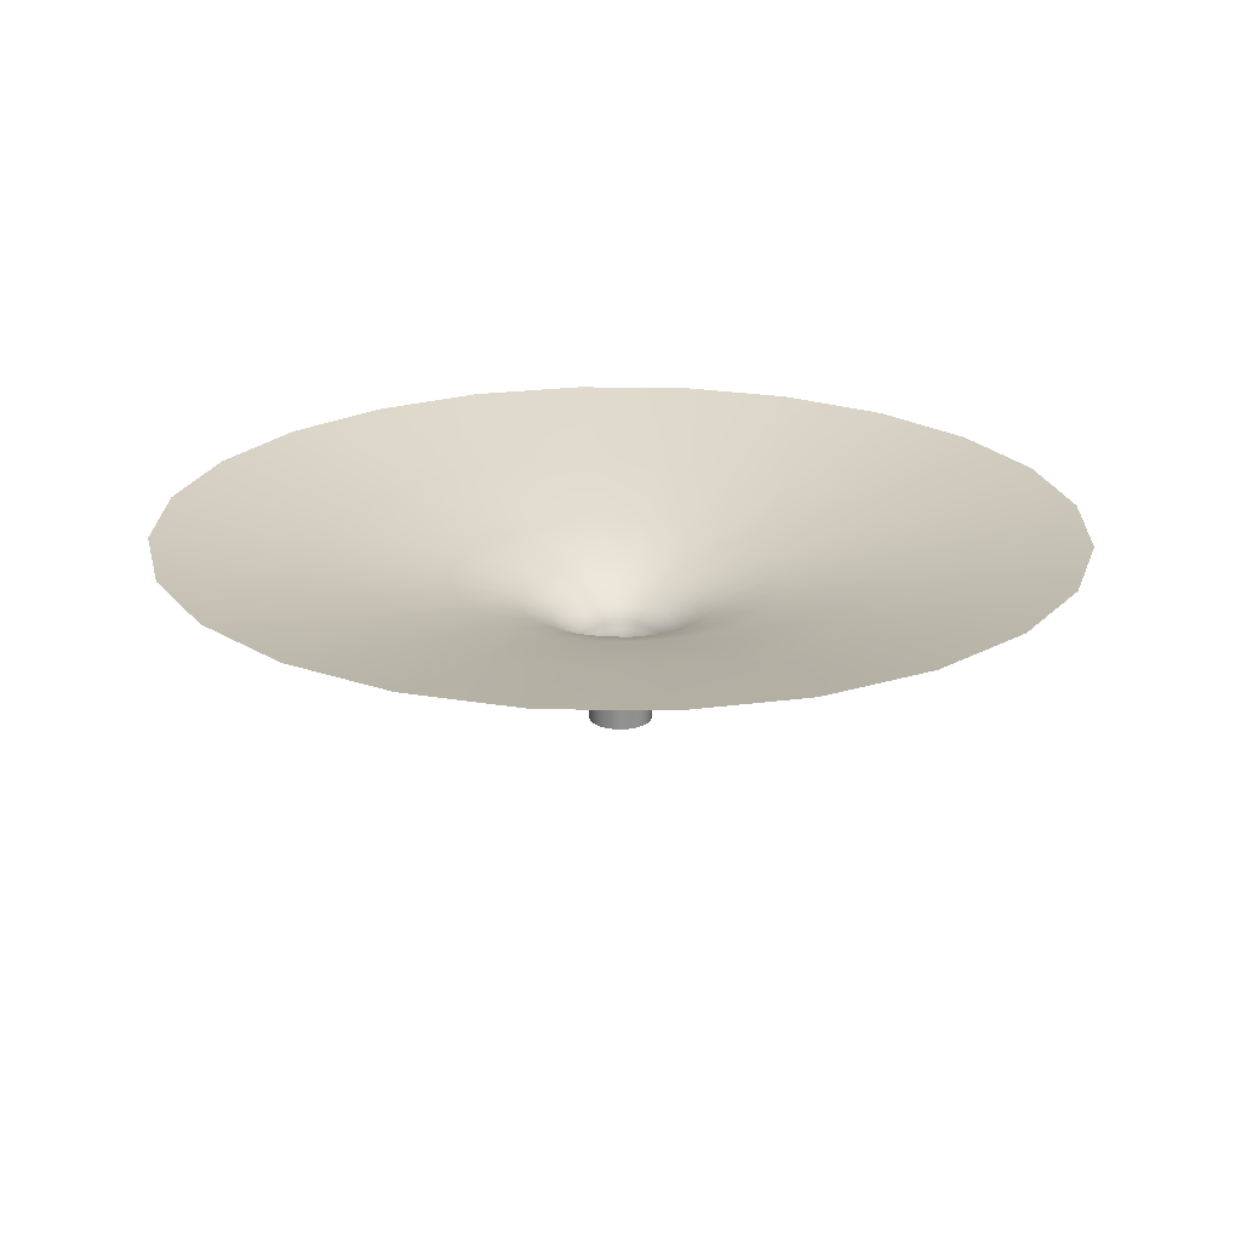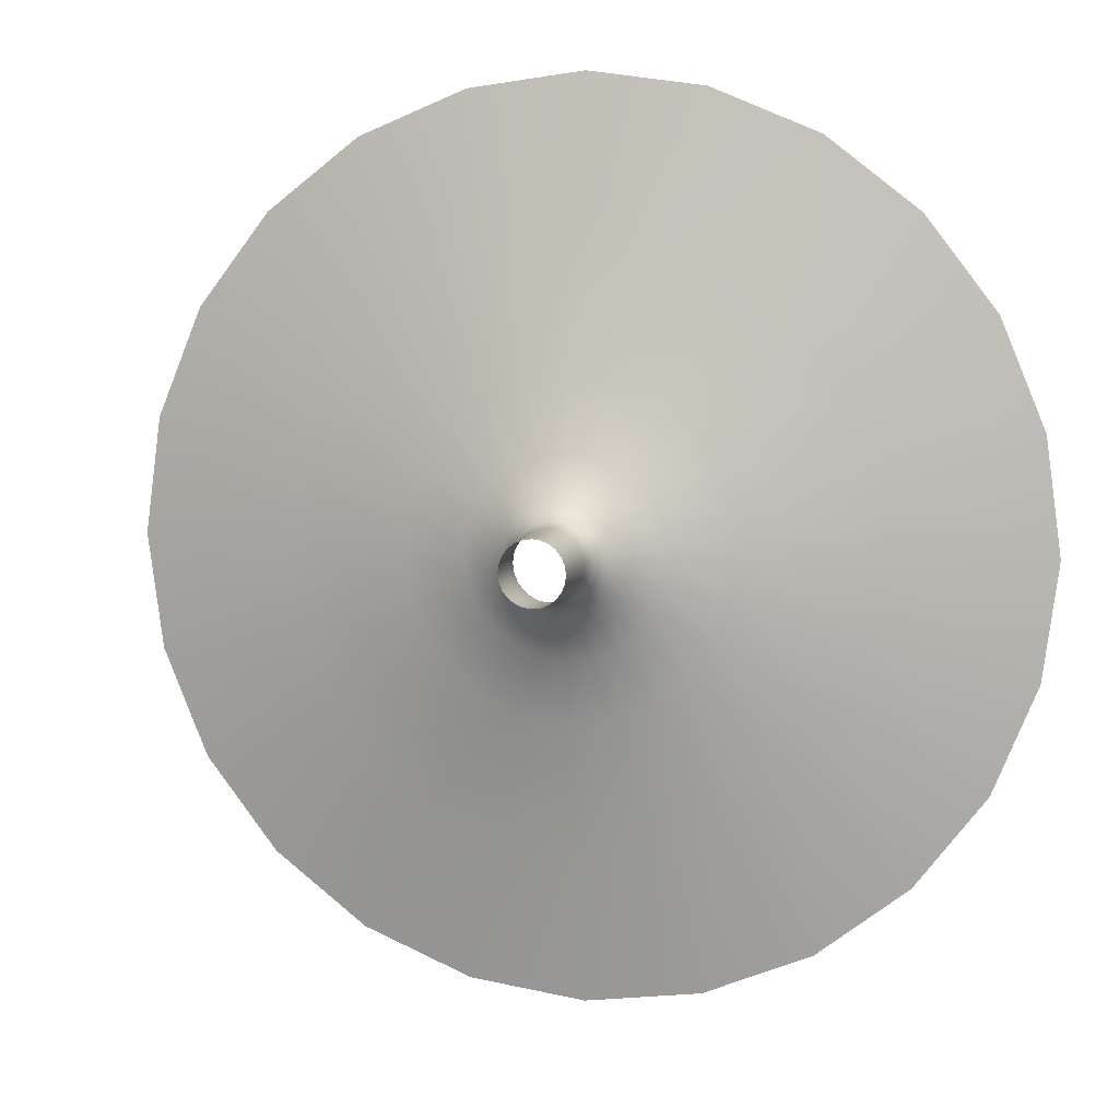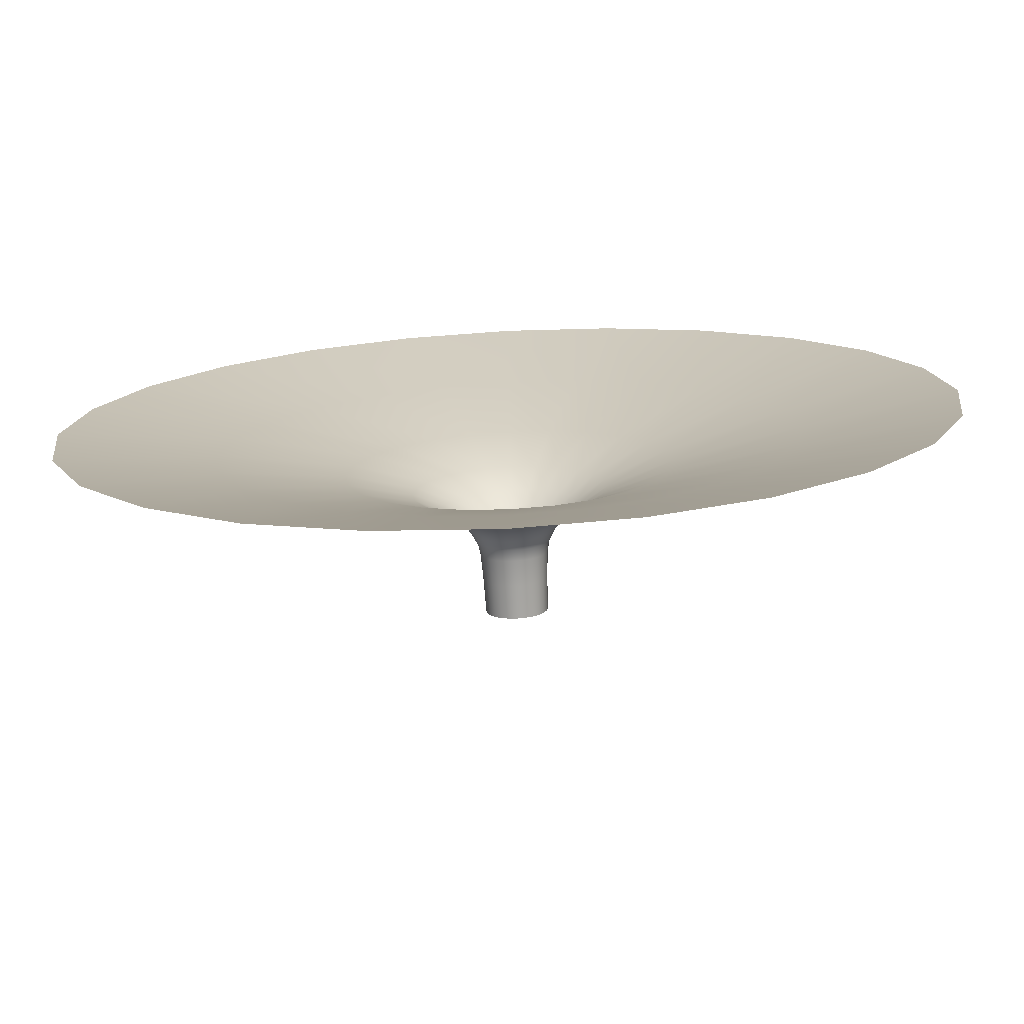
<metadata>
{"format":"obj","ext":"obj","renderer":"f3d","projection":"perspective","resolution":1024,"background":"white","views":[{"elev":22.0,"azim":99.1,"up":"+Y"},{"elev":7.5,"azim":13.9,"up":"+Z"},{"elev":-75.4,"azim":-177.1,"up":"+Z"}]}
</metadata>
<code>
g ENV_Victory_Puffin_01_Pit_MO
v 0.007075 -0.02689 0
v 0.00683 -0.02689 -0.00183
v 0.007067 -0.01917 -0.001894
v 0.007321 -0.01917 -1.863e-11
v 0.00683 -0.02689 0.00183
v 0.00634 -0.01917 -0.00366
v 0.006127 -0.02689 -0.003537
v 0.007067 -0.01917 0.001894
v 0.006127 -0.02689 0.003537
v 0.005174 -0.01917 -0.005174
v 0.005 -0.02689 -0.005
v 0.00634 -0.01917 0.00366
v 0.005 -0.02689 0.005
v 0.00366 -0.01917 -0.00634
v 0.003537 -0.02689 -0.006127
v 0.005174 -0.01917 0.005174
v 0.003537 -0.02689 0.006127
v 0.001894 -0.01917 -0.007067
v 0.00183 -0.02689 -0.00683
v 0.00366 -0.01917 0.00634
v 0.00183 -0.02689 0.00683
v -1.49e-10 -0.01917 -0.007321
v -0 -0.02689 -0.007075
v 0.001894 -0.01917 0.007067
v -0 -0.02689 0.007075
v -0.001894 -0.01917 -0.007067
v -0.00183 -0.02689 -0.00683
v -1.49e-10 -0.01917 0.007321
v -0.00183 -0.02689 0.00683
v -0.00366 -0.01917 -0.00634
v -0.003537 -0.02689 -0.006127
v -0.001894 -0.01917 0.007067
v -0.003537 -0.02689 0.006127
v -0.005174 -0.01917 -0.005174
v -0.005 -0.02689 -0.005
v -0.00366 -0.01917 0.00634
v -0.005 -0.02689 0.005
v -0.00634 -0.01917 -0.00366
v -0.006127 -0.02689 -0.003537
v -0.005174 -0.01917 0.005174
v -0.006127 -0.02689 0.003537
v -0.007067 -0.01917 -0.001894
v -0.00683 -0.02689 -0.00183
v -0.00634 -0.01917 0.00366
v -0.00683 -0.02689 0.00183
v -0.007321 -0.01917 -3.725e-11
v -0.007075 -0.02689 0
v -0.007067 -0.01917 0.001894
v -0.006649 -0.01315 -0.003839
v -0.007411 -0.01315 -0.001986
v -0.007677 -0.01315 -6.519e-11
v -0.007411 -0.01315 0.001986
v -0.006649 -0.01315 0.003839
v -0.005425 -0.01315 0.005425
v -0.005425 -0.01315 -0.005425
v -0.003839 -0.01315 0.006649
v -0.003839 -0.01315 -0.006649
v -0.001986 -0.01315 0.007411
v -0.001986 -0.01315 -0.007411
v -2.235e-10 -0.01315 0.007677
v -2.235e-10 -0.01315 -0.007677
v 0.001986 -0.01315 0.007411
v 0.001986 -0.01315 -0.007411
v 0.003839 -0.01315 0.006649
v 0.003839 -0.01315 -0.006649
v 0.005425 -0.01315 0.005425
v 0.005425 -0.01315 -0.005425
v 0.006649 -0.01315 0.003839
v 0.006649 -0.01315 -0.003839
v 0.007411 -0.01315 0.001986
v 0.007411 -0.01315 -0.001986
v 0.007677 -0.01315 -4.657e-11
v 0.004127 -0.0105 -0.007148
v 0.005833 -0.0105 -0.005833
v 0.007148 -0.0105 -0.004127
v 0.007967 -0.0105 -0.002135
v 0.008253 -0.0105 -1.863e-11
v 0.007967 -0.0105 0.002135
v 0.002135 -0.0105 -0.007967
v 0.007148 -0.0105 0.004127
v -1.49e-10 -0.0105 -0.008253
v 0.005833 -0.0105 0.005833
v -0.002135 -0.0105 -0.007967
v 0.004127 -0.0105 0.007148
v -0.004127 -0.0105 -0.007148
v 0.002135 -0.0105 0.007967
v -0.005833 -0.0105 -0.005833
v -1.49e-10 -0.0105 0.008253
v -0.007148 -0.0105 -0.004127
v -0.002135 -0.0105 0.007967
v -0.007967 -0.0105 -0.002135
v -0.004127 -0.0105 0.007148
v -0.008254 -0.0105 0
v -0.005833 -0.0105 0.005833
v -0.007967 -0.0105 0.002135
v -0.007148 -0.0105 0.004127
v -0.008574 -0.009489 -0.002298
v -0.008882 -0.009489 0
v -0.008574 -0.009489 0.002298
v -0.007692 -0.009489 0.004441
v -0.006277 -0.009489 0.006277
v -0.004441 -0.009489 0.007692
v -0.007692 -0.009489 -0.004441
v -0.002298 -0.009489 0.008574
v -0.006277 -0.009489 -0.006277
v -7.451e-11 -0.009489 0.008882
v -0.004441 -0.009489 -0.007692
v 0.002298 -0.009489 0.008574
v -0.002298 -0.009489 -0.008574
v 0.004441 -0.009489 0.007692
v -7.451e-11 -0.009489 -0.008882
v 0.006277 -0.009489 0.006277
v 0.002298 -0.009489 -0.008574
v 0.007692 -0.009489 0.004441
v 0.004441 -0.009489 -0.007692
v 0.008574 -0.009489 0.002298
v 0.006277 -0.009489 -0.006277
v 0.008882 -0.009489 -4.657e-12
v 0.007692 -0.009489 -0.004441
v 0.008574 -0.009489 -0.002298
v 0.00243 -0.008345 -0.00907
v 0.004698 -0.008345 -0.008137
v 0.00664 -0.008345 -0.00664
v 0.008137 -0.008345 -0.004698
v 0.00907 -0.008345 -0.00243
v 0.009396 -0.008345 -3.725e-11
v -1.49e-10 -0.008345 -0.009396
v 0.00907 -0.008345 0.00243
v -0.00243 -0.008345 -0.00907
v 0.008137 -0.008345 0.004698
v -0.004698 -0.008345 -0.008137
v 0.00664 -0.008345 0.00664
v -0.00664 -0.008345 -0.00664
v 0.004698 -0.008345 0.008137
v -0.008137 -0.008345 -0.004698
v 0.00243 -0.008345 0.00907
v -0.00907 -0.008345 -0.00243
v -1.49e-10 -0.008345 0.009396
v -0.009396 -0.008345 -3.725e-11
v -0.00243 -0.008345 0.00907
v -0.00907 -0.008345 0.00243
v -0.004698 -0.008345 0.008137
v -0.008137 -0.008345 0.004698
v -0.00664 -0.008345 0.00664
v -0.01028 -0.006932 -5.588e-11
v -0.009928 -0.006932 0.00266
v -0.008906 -0.006932 0.005142
v -0.007268 -0.006932 0.007268
v -0.005142 -0.006932 0.008906
v -0.00266 -0.006932 0.009928
v -0.009928 -0.006932 -0.00266
v -2.608e-10 -0.006932 0.01028
v -0.008906 -0.006932 -0.005142
v 0.00266 -0.006932 0.009928
v -0.007268 -0.006932 -0.007268
v 0.005142 -0.006932 0.008906
v -0.005142 -0.006932 -0.008906
v 0.007268 -0.006932 0.007268
v -0.00266 -0.006932 -0.009928
v 0.008906 -0.006932 0.005142
v -2.608e-10 -0.006932 -0.01028
v 0.009928 -0.006932 0.00266
v 0.00266 -0.006932 -0.009928
v 0.01028 -0.006932 -9.313e-11
v 0.005142 -0.006932 -0.008906
v 0.009928 -0.006932 -0.00266
v 0.007268 -0.006932 -0.007268
v 0.008906 -0.006932 -0.005142
v -1.49e-10 -0.005109 -0.01204
v 0.003114 -0.005109 -0.01162
v 0.006018 -0.005109 -0.01042
v 0.008506 -0.005109 -0.008506
v 0.01042 -0.005109 -0.006018
v 0.01162 -0.005109 -0.003114
v -0.003114 -0.005109 -0.01162
v 0.01204 -0.005109 -3.725e-11
v -0.006018 -0.005109 -0.01042
v 0.01162 -0.005109 0.003114
v -0.008506 -0.005109 -0.008506
v 0.01042 -0.005109 0.006018
v -0.01042 -0.005109 -0.006018
v 0.008506 -0.005109 0.008506
v -0.01162 -0.005109 -0.003114
v 0.006018 -0.005109 0.01042
v -0.01204 -0.005109 -3.725e-11
v 0.003114 -0.005109 0.01162
v -0.01162 -0.005109 0.003114
v -1.49e-10 -0.005109 0.01204
v -0.01042 -0.005109 0.006018
v -0.003114 -0.005109 0.01162
v -0.008506 -0.005109 0.008506
v -0.006018 -0.005109 0.01042
v -0.01516 -0.002439 0.004063
v -0.0136 -0.002439 0.007853
v -0.0111 -0.002439 0.0111
v -0.007853 -0.002439 0.0136
v -0.004063 -0.002439 0.01516
v -1.118e-10 -0.002439 0.01571
v -0.01571 -0.002439 -4.657e-11
v 0.004063 -0.002439 0.01516
v -0.01516 -0.002439 -0.004063
v 0.007853 -0.002439 0.0136
v -0.0136 -0.002439 -0.007853
v 0.0111 -0.002439 0.0111
v -0.0111 -0.002439 -0.0111
v 0.0136 -0.002439 0.007853
v -0.007853 -0.002439 -0.0136
v 0.01516 -0.002439 0.004063
v -0.004063 -0.002439 -0.01516
v 0.01571 -0.002439 -1.863e-10
v -0 -0.002439 -0.01571
v 0.01516 -0.002439 -0.004063
v 0.004063 -0.002439 -0.01516
v 0.0136 -0.002439 -0.007853
v 0.007853 -0.002439 -0.0136
v 0.0111 -0.002439 -0.0111
v -0.00578 0.001517 -0.02157
v -1.49e-10 0.001517 -0.02235
v 0.00578 0.001517 -0.02157
v 0.01117 0.001517 -0.01935
v 0.01579 0.001517 -0.01579
v 0.01935 0.001517 -0.01117
v -0.01117 0.001517 -0.01935
v 0.02157 0.001517 -0.00578
v -0.01579 0.001517 -0.01579
v 0.02235 0.001517 -3.725e-11
v -0.01935 0.001517 -0.01117
v 0.02157 0.001517 0.00578
v -0.02157 0.001517 -0.00578
v 0.01935 0.001517 0.01117
v -0.02235 0.001517 0
v 0.01579 0.001517 0.01579
v -0.02157 0.001517 0.00578
v 0.01117 0.001517 0.01935
v -0.01935 0.001517 0.01117
v 0.00578 0.001517 0.02157
v -0.01579 0.001517 0.01579
v -7.451e-11 0.001517 0.02235
v -0.01117 0.001517 0.01935
v -0.00578 0.001517 0.02157
v -0.03231 0.00664 0.01866
v -0.02637 0.00664 0.02637
v -0.01866 0.00664 0.03231
v -0.009651 0.00664 0.03602
v -7.451e-11 0.00664 0.03731
v 0.009651 0.00664 0.03602
v -0.03602 0.00664 0.009651
v 0.01866 0.00664 0.03231
v -0.03731 0.00664 -7.451e-11
v 0.02637 0.00664 0.02637
v -0.03602 0.00664 -0.009651
v 0.03231 0.00664 0.01866
v -0.03231 0.00664 -0.01866
v 0.03602 0.00664 0.009651
v -0.02637 0.00664 -0.02637
v 0.03731 0.00664 6.519e-11
v -0.01866 0.00664 -0.03231
v 0.03602 0.00664 -0.009651
v -0.009651 0.00664 -0.03602
v 0.03231 0.00664 -0.01866
v 7.451e-11 0.00664 -0.03731
v 0.02637 0.00664 -0.02637
v 0.009651 0.00664 -0.03602
v 0.01866 0.00664 -0.03231
v -0.03298 0.01281 -0.05712
v -0.01706 0.01281 -0.06367
v -1.49e-10 0.01281 -0.06596
v 0.01706 0.01281 -0.06367
v 0.03298 0.01281 -0.05712
v 0.04661 0.01281 -0.04661
v -0.04661 0.01281 -0.04661
v 0.05712 0.01281 -0.03298
v -0.05712 0.01281 -0.03298
v 0.06367 0.01281 -0.01706
v -0.06367 0.01281 -0.01706
v 0.06596 0.01281 1.49e-10
v -0.06596 0.01281 1.49e-10
v 0.06367 0.01281 0.01706
v -0.06367 0.01281 0.01706
v 0.05712 0.01281 0.03298
v -0.05712 0.01281 0.03298
v 0.04661 0.01281 0.04661
v -0.04661 0.01281 0.04661
v 0.03298 0.01281 0.05712
v -0.03298 0.01281 0.05712
v 0.01706 0.01281 0.06367
v -0.01706 0.01281 0.06367
v -2.235e-10 0.01281 0.06596
v -0.07169 0.0195 0.07169
v -0.08785 0.0195 0.05072
v -0.05072 0.0195 0.08785
v -0.02624 0.0195 0.09793
v -0.09793 0.0195 0.02624
v -0 0.0195 0.1014
v 0.02624 0.0195 0.09793
v -0.1014 0.0195 5.96e-10
v 0.05072 0.0195 0.08785
v -0.09793 0.0195 -0.02624
v 0.07169 0.0195 0.07169
v -0.08785 0.0195 -0.05072
v 0.08785 0.0195 0.05072
v -0.07169 0.0195 -0.07169
v 0.09793 0.0195 0.02624
v -0.05072 0.0195 -0.08785
v 0.1014 0.0195 5.96e-10
v -0.02624 0.0195 -0.09793
v 0.09793 0.0195 -0.02624
v -0 0.0195 -0.1014
v 0.08785 0.0195 -0.05072
v 0.02624 0.0195 -0.09793
v 0.07169 0.0195 -0.07169
v 0.05072 0.0195 -0.08785
g ENV_Victory_Puffin_01_Pit_MO_0
f 3 2 1
f 4 3 1
f 4 1 5
f 3 6 2
f 6 7 2
f 8 4 5
f 8 5 9
f 6 10 7
f 10 11 7
f 12 8 9
f 12 9 13
f 10 14 11
f 14 15 11
f 16 12 13
f 16 13 17
f 14 18 15
f 18 19 15
f 20 16 17
f 20 17 21
f 18 22 19
f 22 23 19
f 24 20 21
f 24 21 25
f 22 26 23
f 26 27 23
f 28 24 25
f 28 25 29
f 26 30 27
f 30 31 27
f 32 28 29
f 32 29 33
f 30 34 31
f 34 35 31
f 36 32 33
f 36 33 37
f 34 38 35
f 38 39 35
f 40 36 37
f 40 37 41
f 38 42 39
f 42 43 39
f 44 40 41
f 44 41 45
f 42 46 43
f 46 47 43
f 48 45 47
f 48 44 45
f 46 48 47
f 49 38 34
f 50 42 38
f 49 50 38
f 51 46 42
f 50 51 42
f 52 48 46
f 51 52 46
f 53 44 48
f 52 53 48
f 54 40 44
f 53 54 44
f 55 49 34
f 55 34 30
f 54 56 40
f 56 36 40
f 57 55 30
f 57 30 26
f 56 58 36
f 58 32 36
f 59 57 26
f 59 26 22
f 58 60 32
f 60 28 32
f 61 59 22
f 61 22 18
f 60 62 28
f 62 24 28
f 63 61 18
f 63 18 14
f 62 64 24
f 64 20 24
f 65 63 14
f 65 14 10
f 64 66 20
f 66 16 20
f 67 65 10
f 67 10 6
f 66 68 16
f 68 12 16
f 69 67 6
f 69 6 3
f 68 70 12
f 70 8 12
f 71 69 3
f 71 3 4
f 72 4 8
f 70 72 8
f 72 71 4
f 73 65 67
f 74 67 69
f 74 73 67
f 75 69 71
f 75 74 69
f 76 71 72
f 76 75 71
f 77 72 70
f 77 76 72
f 78 70 68
f 78 77 70
f 73 79 65
f 79 63 65
f 80 78 68
f 80 68 66
f 79 81 63
f 81 61 63
f 82 80 66
f 82 66 64
f 81 83 61
f 83 59 61
f 84 82 64
f 84 64 62
f 83 85 59
f 85 57 59
f 86 84 62
f 86 62 60
f 85 87 57
f 87 55 57
f 88 86 60
f 88 60 58
f 87 89 55
f 89 49 55
f 90 88 58
f 90 58 56
f 89 91 49
f 91 50 49
f 92 90 56
f 92 56 54
f 91 93 50
f 93 51 50
f 94 92 54
f 94 54 53
f 93 95 51
f 95 52 51
f 96 53 52
f 96 94 53
f 95 96 52
f 97 91 89
f 98 93 91
f 97 98 91
f 99 95 93
f 98 99 93
f 100 96 95
f 99 100 95
f 101 94 96
f 100 101 96
f 102 92 94
f 101 102 94
f 103 97 89
f 103 89 87
f 102 104 92
f 104 90 92
f 105 103 87
f 105 87 85
f 104 106 90
f 106 88 90
f 107 105 85
f 107 85 83
f 106 108 88
f 108 86 88
f 109 107 83
f 109 83 81
f 108 110 86
f 110 84 86
f 111 109 81
f 111 81 79
f 110 112 84
f 112 82 84
f 113 111 79
f 113 79 73
f 112 114 82
f 114 80 82
f 115 113 73
f 115 73 74
f 114 116 80
f 116 78 80
f 117 115 74
f 117 74 75
f 116 118 78
f 118 77 78
f 119 117 75
f 119 75 76
f 120 76 77
f 118 120 77
f 120 119 76
f 121 113 115
f 122 115 117
f 122 121 115
f 123 117 119
f 123 122 117
f 124 119 120
f 124 123 119
f 125 120 118
f 125 124 120
f 126 118 116
f 126 125 118
f 121 127 113
f 127 111 113
f 128 126 116
f 128 116 114
f 127 129 111
f 129 109 111
f 130 128 114
f 130 114 112
f 129 131 109
f 131 107 109
f 132 130 112
f 132 112 110
f 131 133 107
f 133 105 107
f 134 132 110
f 134 110 108
f 133 135 105
f 135 103 105
f 136 134 108
f 136 108 106
f 135 137 103
f 137 97 103
f 138 136 106
f 138 106 104
f 137 139 97
f 139 98 97
f 140 138 104
f 140 104 102
f 139 141 98
f 141 99 98
f 142 140 102
f 142 102 101
f 141 143 99
f 143 100 99
f 144 101 100
f 144 142 101
f 143 144 100
f 145 139 137
f 146 141 139
f 145 146 139
f 147 143 141
f 146 147 141
f 148 144 143
f 147 148 143
f 149 142 144
f 148 149 144
f 150 140 142
f 149 150 142
f 151 145 137
f 151 137 135
f 150 152 140
f 152 138 140
f 153 151 135
f 153 135 133
f 152 154 138
f 154 136 138
f 155 153 133
f 155 133 131
f 154 156 136
f 156 134 136
f 157 155 131
f 157 131 129
f 156 158 134
f 158 132 134
f 159 157 129
f 159 129 127
f 158 160 132
f 160 130 132
f 161 159 127
f 161 127 121
f 160 162 130
f 162 128 130
f 163 161 121
f 163 121 122
f 162 164 128
f 164 126 128
f 165 163 122
f 165 122 123
f 164 166 126
f 166 125 126
f 167 165 123
f 167 123 124
f 168 124 125
f 166 168 125
f 168 167 124
f 169 161 163
f 170 163 165
f 170 169 163
f 171 165 167
f 171 170 165
f 172 167 168
f 172 171 167
f 173 168 166
f 173 172 168
f 174 166 164
f 174 173 166
f 169 175 161
f 175 159 161
f 176 174 164
f 176 164 162
f 175 177 159
f 177 157 159
f 178 176 162
f 178 162 160
f 177 179 157
f 179 155 157
f 180 178 160
f 180 160 158
f 179 181 155
f 181 153 155
f 182 180 158
f 182 158 156
f 181 183 153
f 183 151 153
f 184 182 156
f 184 156 154
f 183 185 151
f 185 145 151
f 186 184 154
f 186 154 152
f 185 187 145
f 187 146 145
f 188 186 152
f 188 152 150
f 187 189 146
f 189 147 146
f 190 188 150
f 190 150 149
f 189 191 147
f 191 148 147
f 192 149 148
f 192 190 149
f 191 192 148
f 193 187 185
f 194 189 187
f 193 194 187
f 195 191 189
f 194 195 189
f 196 192 191
f 195 196 191
f 197 190 192
f 196 197 192
f 198 188 190
f 197 198 190
f 199 193 185
f 199 185 183
f 198 200 188
f 200 186 188
f 201 199 183
f 201 183 181
f 200 202 186
f 202 184 186
f 203 201 181
f 203 181 179
f 202 204 184
f 204 182 184
f 205 203 179
f 205 179 177
f 204 206 182
f 206 180 182
f 207 205 177
f 207 177 175
f 206 208 180
f 208 178 180
f 209 207 175
f 209 175 169
f 208 210 178
f 210 176 178
f 211 209 169
f 211 169 170
f 210 212 176
f 212 174 176
f 213 211 170
f 213 170 171
f 212 214 174
f 214 173 174
f 215 213 171
f 215 171 172
f 216 172 173
f 214 216 173
f 216 215 172
f 217 209 211
f 218 211 213
f 218 217 211
f 219 213 215
f 219 218 213
f 220 215 216
f 220 219 215
f 221 216 214
f 221 220 216
f 222 214 212
f 222 221 214
f 217 223 209
f 223 207 209
f 224 222 212
f 224 212 210
f 223 225 207
f 225 205 207
f 226 224 210
f 226 210 208
f 225 227 205
f 227 203 205
f 228 226 208
f 228 208 206
f 227 229 203
f 229 201 203
f 230 228 206
f 230 206 204
f 229 231 201
f 231 199 201
f 232 230 204
f 232 204 202
f 231 233 199
f 233 193 199
f 234 232 202
f 234 202 200
f 233 235 193
f 235 194 193
f 236 234 200
f 236 200 198
f 235 237 194
f 237 195 194
f 238 236 198
f 238 198 197
f 237 239 195
f 239 196 195
f 240 197 196
f 240 238 197
f 239 240 196
f 241 235 233
f 242 237 235
f 241 242 235
f 243 239 237
f 242 243 237
f 244 240 239
f 243 244 239
f 245 238 240
f 244 245 240
f 246 236 238
f 245 246 238
f 247 241 233
f 247 233 231
f 246 248 236
f 248 234 236
f 249 247 231
f 249 231 229
f 248 250 234
f 250 232 234
f 251 249 229
f 251 229 227
f 250 252 232
f 252 230 232
f 253 251 227
f 253 227 225
f 252 254 230
f 254 228 230
f 255 253 225
f 255 225 223
f 254 256 228
f 256 226 228
f 257 255 223
f 257 223 217
f 256 258 226
f 258 224 226
f 259 257 217
f 259 217 218
f 258 260 224
f 260 222 224
f 261 259 218
f 261 218 219
f 260 262 222
f 262 221 222
f 263 261 219
f 263 219 220
f 264 220 221
f 262 264 221
f 264 263 220
f 265 257 259
f 266 259 261
f 266 265 259
f 267 261 263
f 267 266 261
f 268 263 264
f 268 267 263
f 269 264 262
f 269 268 264
f 270 262 260
f 270 269 262
f 265 271 257
f 271 255 257
f 272 270 260
f 272 260 258
f 271 273 255
f 273 253 255
f 274 272 258
f 274 258 256
f 273 275 253
f 275 251 253
f 276 274 256
f 276 256 254
f 275 277 251
f 277 249 251
f 278 276 254
f 278 254 252
f 277 279 249
f 279 247 249
f 280 278 252
f 280 252 250
f 279 281 247
f 281 241 247
f 282 280 250
f 282 250 248
f 281 283 241
f 283 242 241
f 284 282 248
f 284 248 246
f 283 285 242
f 285 243 242
f 286 284 246
f 286 246 245
f 285 287 243
f 287 244 243
f 288 245 244
f 288 286 245
f 287 288 244
f 289 283 281
f 290 289 281
f 289 291 283
f 291 285 283
f 290 281 279
f 291 292 285
f 292 287 285
f 293 290 279
f 292 294 287
f 294 288 287
f 293 279 277
f 294 295 288
f 295 286 288
f 296 293 277
f 295 297 286
f 296 277 275
f 297 284 286
f 298 296 275
f 297 299 284
f 298 275 273
f 299 282 284
f 300 298 273
f 299 301 282
f 300 273 271
f 301 280 282
f 302 300 271
f 301 303 280
f 302 271 265
f 303 278 280
f 304 302 265
f 303 305 278
f 304 265 266
f 305 276 278
f 306 304 266
f 305 307 276
f 306 266 267
f 307 274 276
f 308 306 267
f 307 309 274
f 308 267 268
f 309 272 274
f 310 308 268
f 309 311 272
f 310 268 269
f 311 270 272
f 312 310 269
f 312 269 270
f 311 312 270

</code>
